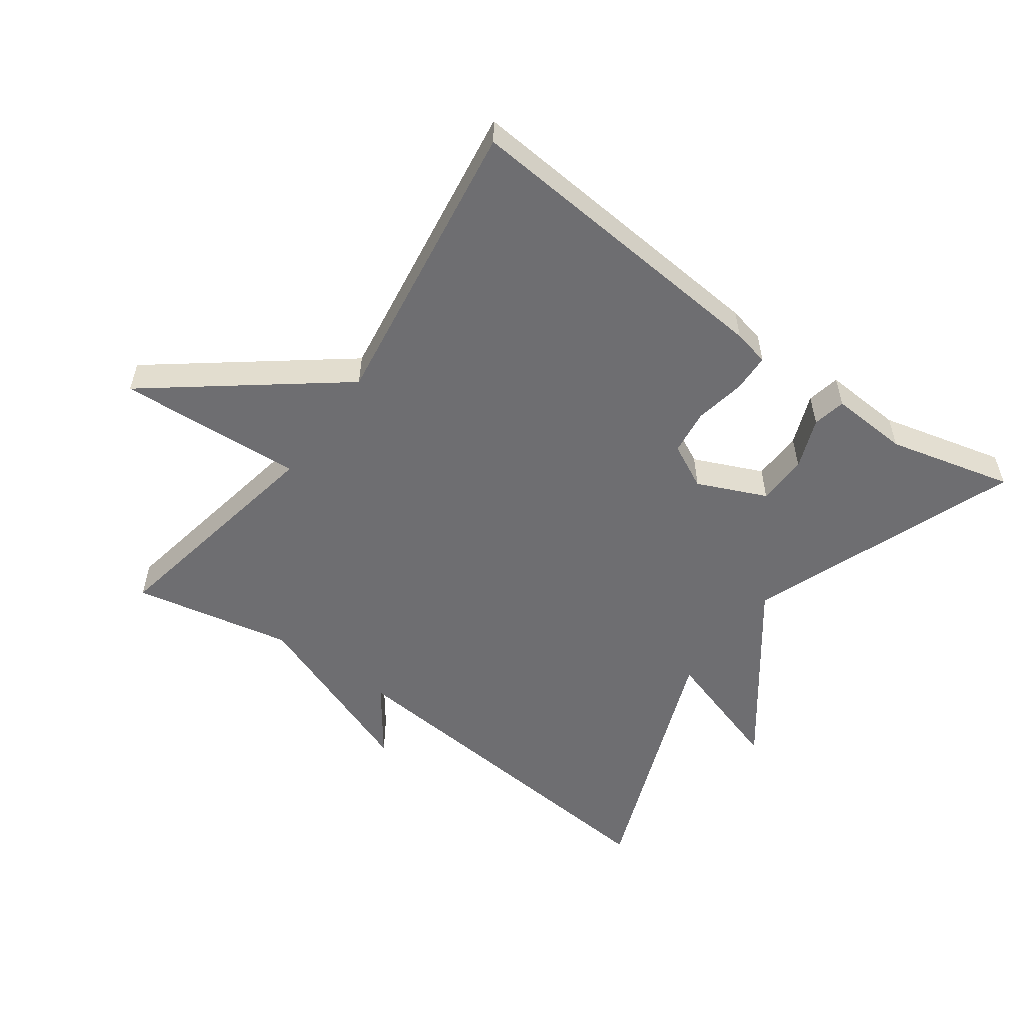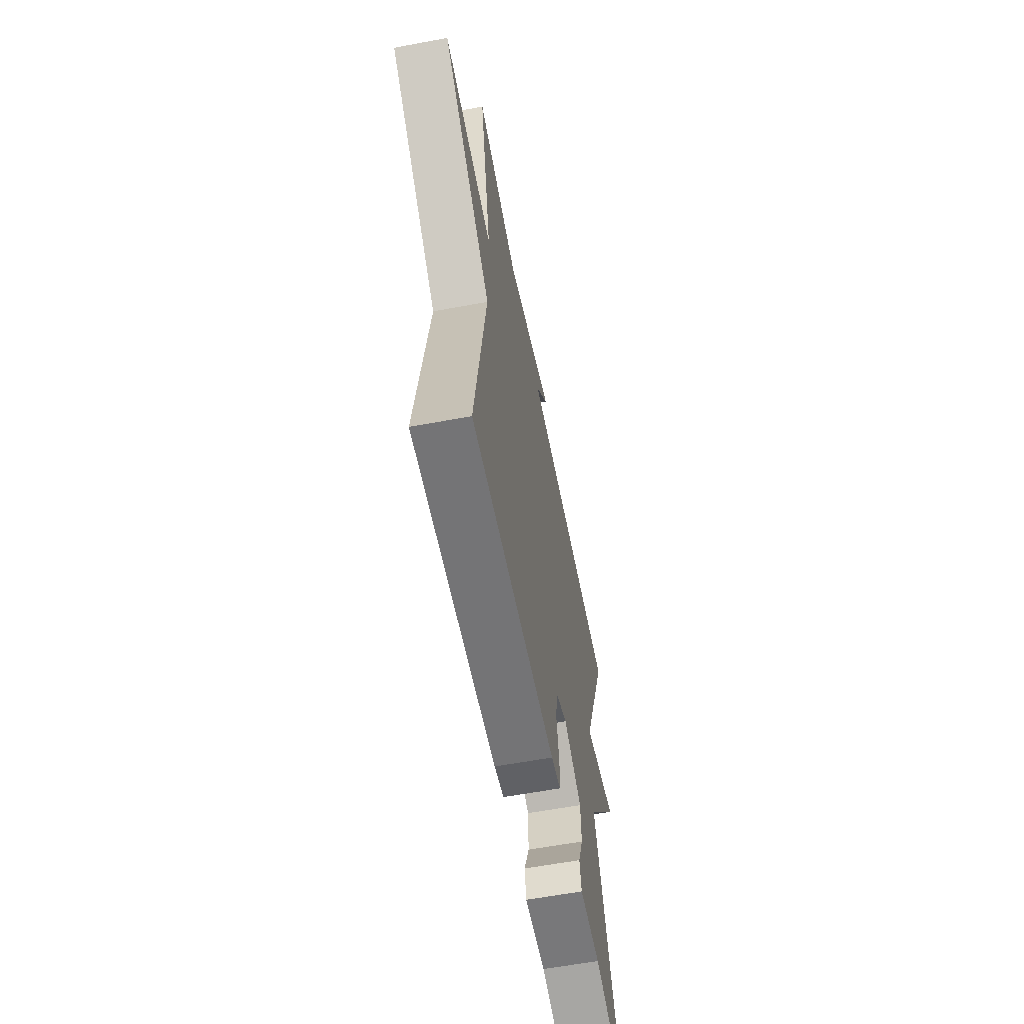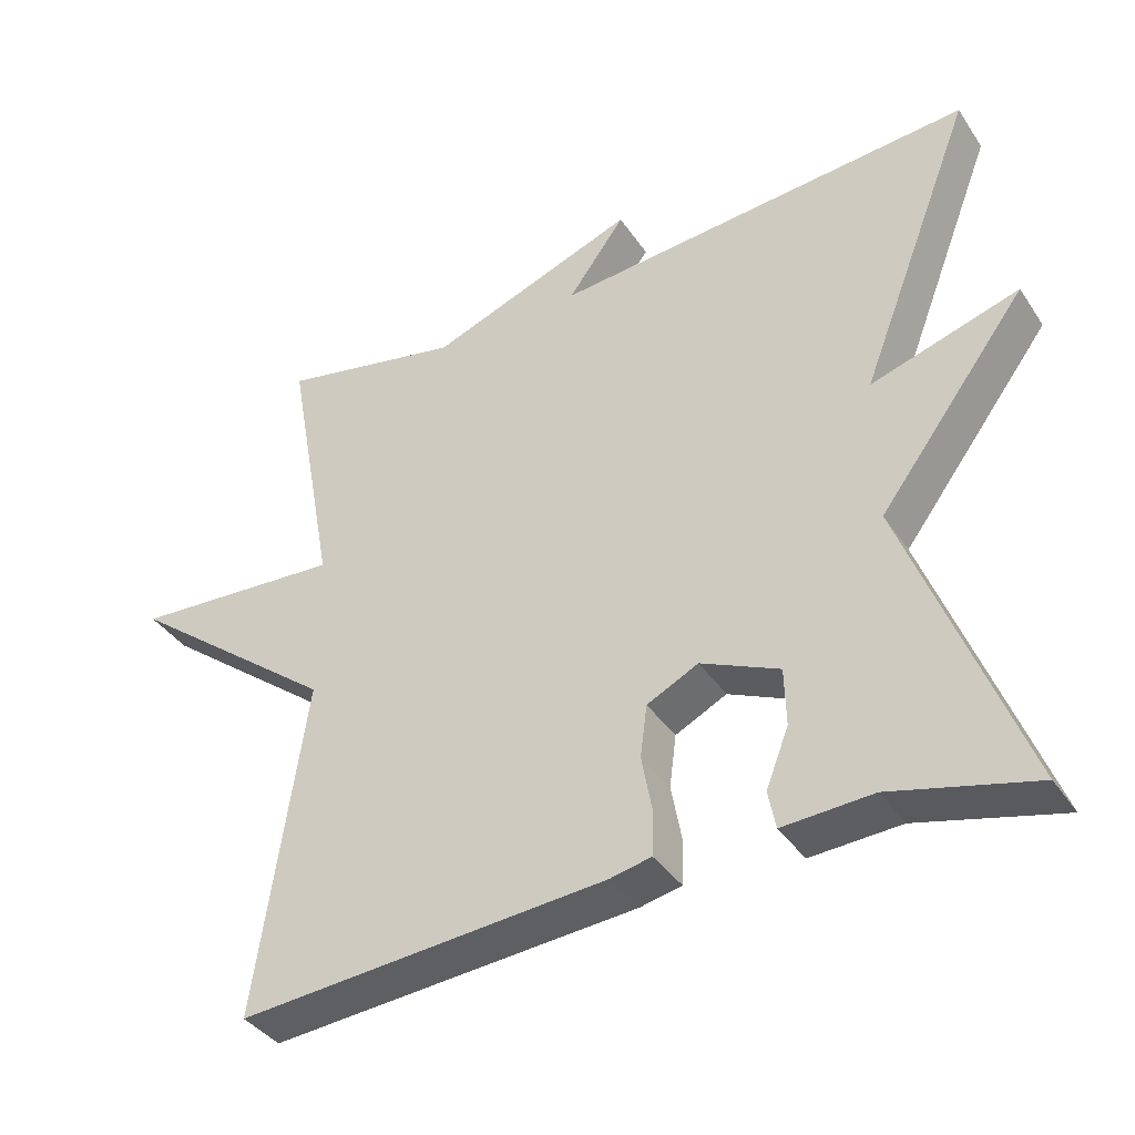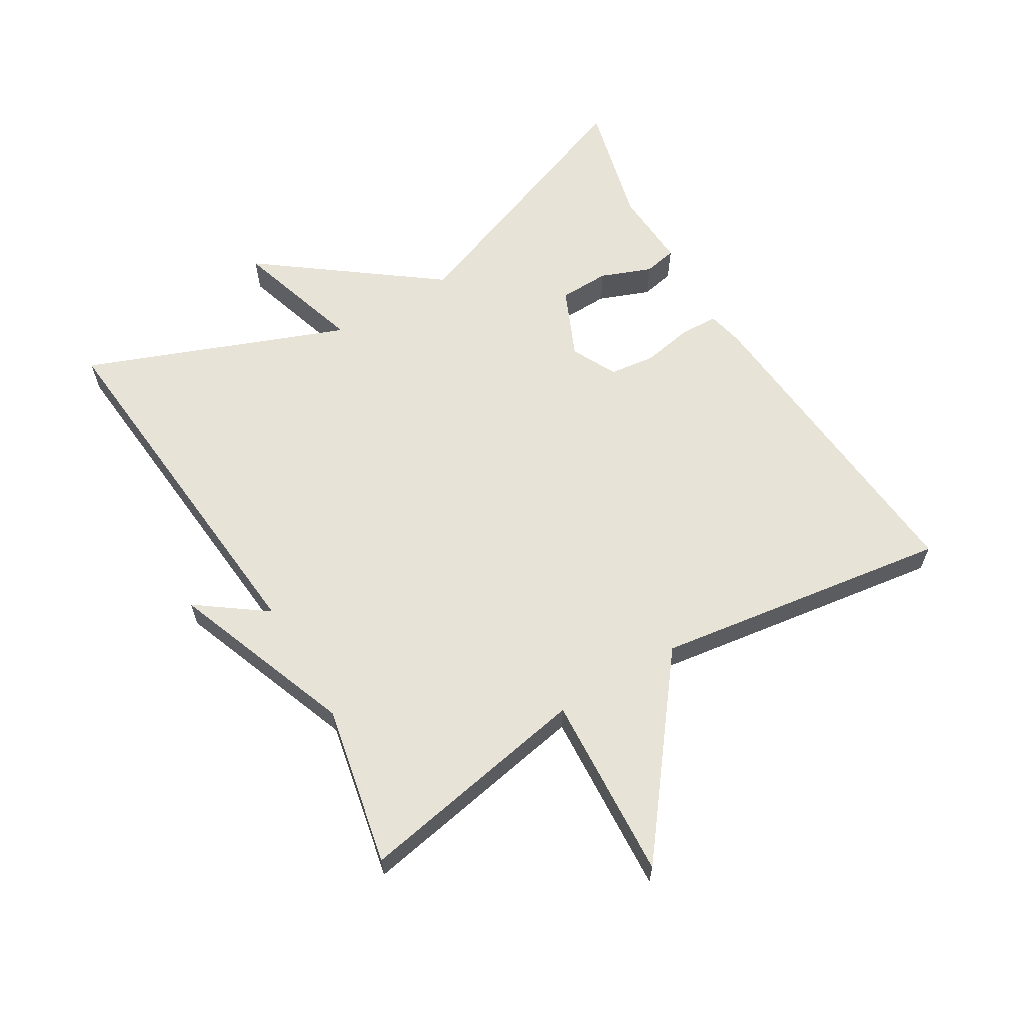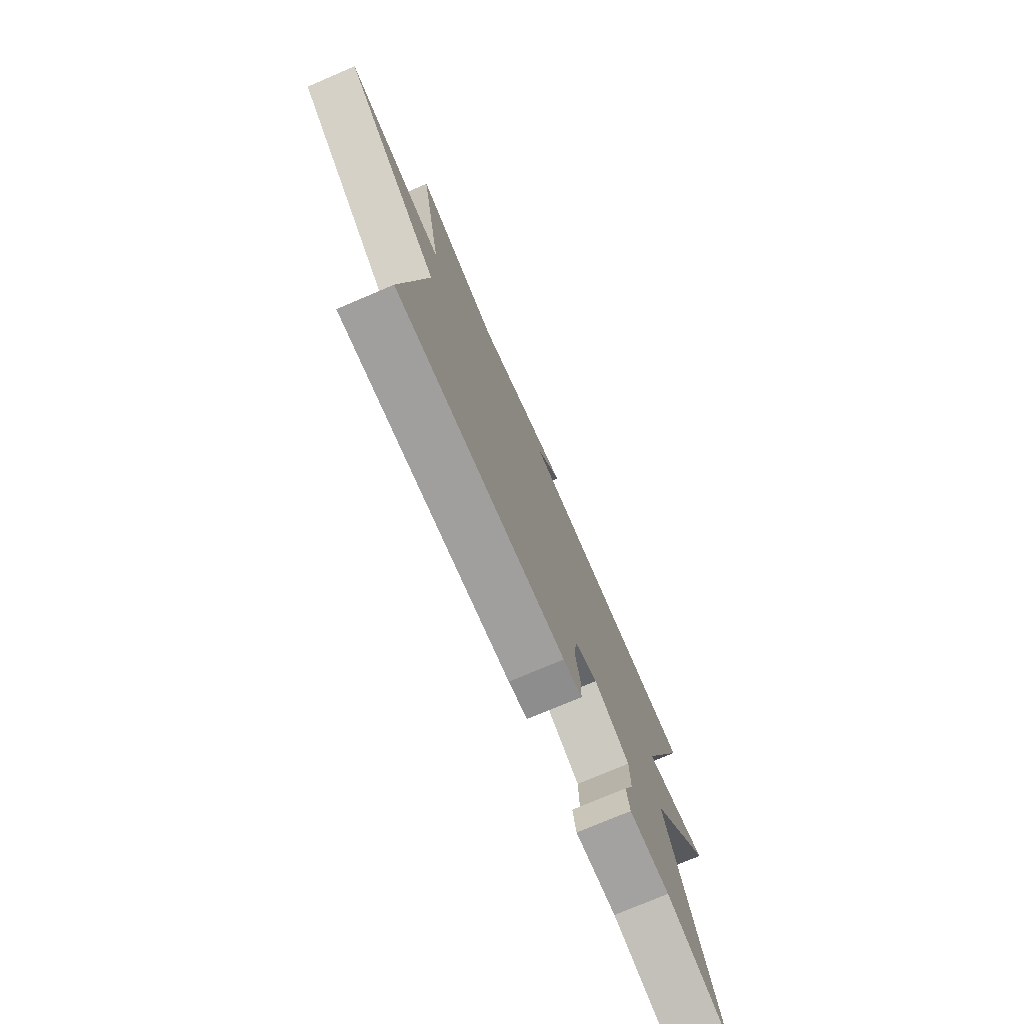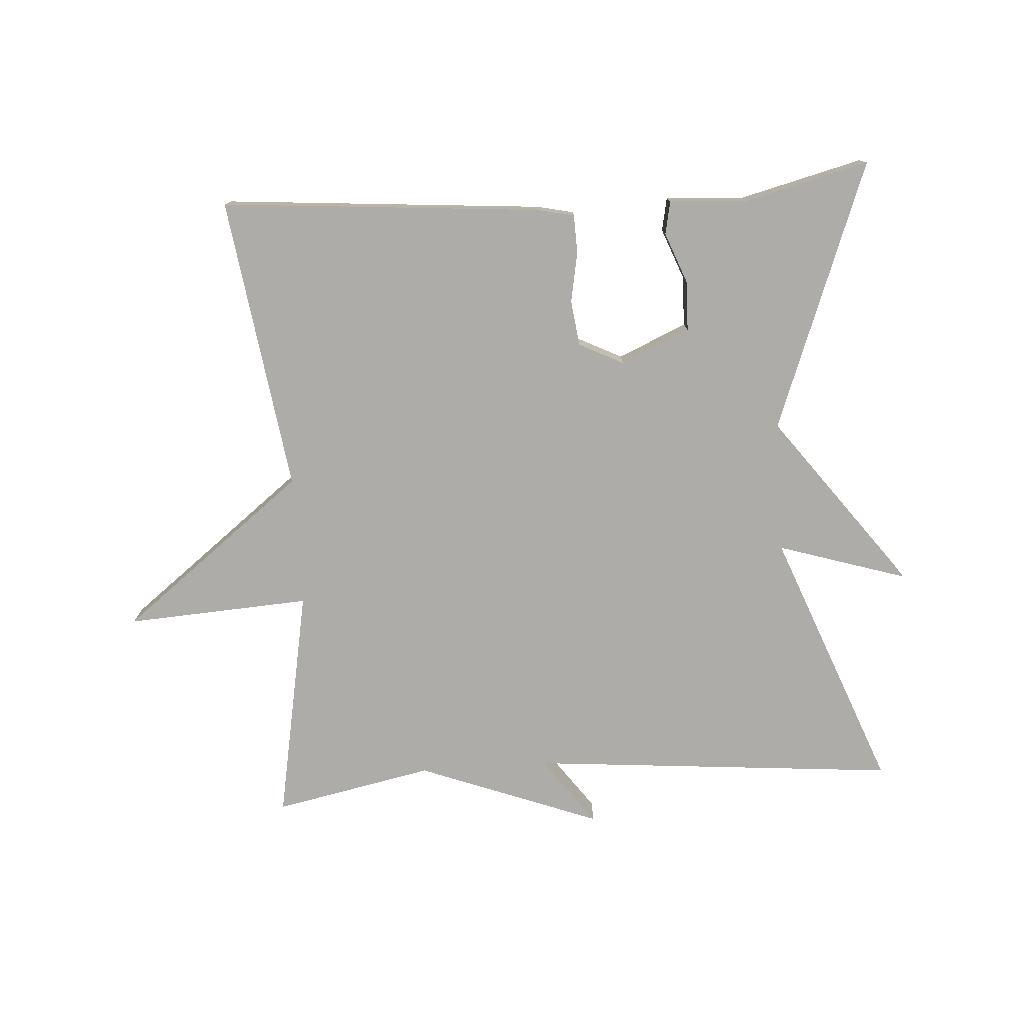
<metadata>
{"format":"obj","ext":"obj","renderer":"f3d","projection":"perspective","resolution":1024,"background":"white","views":[{"elev":-54.4,"azim":144.1,"up":"+Y"},{"elev":-60.8,"azim":100.8,"up":"+Z"},{"elev":-38.2,"azim":-149.9,"up":"+Z"},{"elev":62.3,"azim":59.1,"up":"+Y"},{"elev":-75.6,"azim":113.1,"up":"+Z"},{"elev":-77.0,"azim":-176.3,"up":"+Y"}]}
</metadata>
<code>
v 0.5 0.07 0.5
v 0.435 0.07 0.146
v 0.714 0.07 0.163
v 0.435 0.07 -0.054
v 0.5 0.07 -0.5
v 0.013 0.07 -0.46
v -0.042 0.07 -0.448
v -0.044 0.07 -0.39
v -0.03 0.07 -0.314
v -0.039 0.07 -0.245
v -0.107 0.07 -0.211
v -0.211 0.07 -0.257
v -0.213 0.07 -0.333
v -0.183 0.07 -0.41
v -0.193 0.07 -0.46
v -0.312 0.07 -0.453
v -0.5 0.07 -0.5
v -0.347 0.07 -0.093
v -0.543 0.07 0.168
v -0.347 0.07 0.107
v -0.5 0.07 0.5
v 0.059 0.07 0.451
v -0.017 0.07 0.555
v 0.259 0.07 0.451
v 0.5 0 0.5
v 0.435 0 0.146
v 0.714 0 0.163
v 0.435 0 -0.054
v 0.5 0 -0.5
v 0.013 0 -0.46
v -0.042 0 -0.448
v -0.044 0 -0.39
v -0.03 0 -0.314
v -0.039 0 -0.245
v -0.107 0 -0.211
v -0.211 0 -0.257
v -0.213 0 -0.333
v -0.183 0 -0.41
v -0.193 0 -0.46
v -0.312 0 -0.453
v -0.5 0 -0.5
v -0.347 0 -0.093
v -0.543 0 0.168
v -0.347 0 0.107
v -0.5 0 0.5
v 0.059 0 0.451
v -0.017 0 0.555
v 0.259 0 0.451
f 22 23 24
f 20 21 22
f 20 22 24
f 18 19 20
f 24 1 2
f 20 24 2
f 18 20 2
f 16 17 18
f 15 16 18
f 14 15 18
f 13 14 18
f 12 13 18
f 18 2 3
f 12 18 3
f 11 12 3
f 7 8 9
f 6 7 9
f 5 6 9
f 4 5 9
f 4 9 10
f 3 4 10 11
f 48 47 46
f 46 45 44
f 48 46 44
f 44 43 42
f 26 25 48
f 26 48 44
f 26 44 42
f 42 41 40
f 42 40 39
f 42 39 38
f 42 38 37
f 42 37 36
f 27 26 42
f 27 42 36
f 27 36 35
f 33 32 31
f 33 31 30
f 33 30 29
f 33 29 28
f 34 33 28
f 35 34 28 27
f 1 25 26 2
f 2 26 27 3
f 3 27 28 4
f 4 28 29 5
f 5 29 30 6
f 6 30 31 7
f 7 31 32 8
f 8 32 33 9
f 9 33 34 10
f 10 34 35 11
f 11 35 36 12
f 12 36 37 13
f 13 37 38 14
f 14 38 39 15
f 15 39 40 16
f 16 40 41 17
f 17 41 42 18
f 18 42 43 19
f 19 43 44 20
f 20 44 45 21
f 21 45 46 22
f 22 46 47 23
f 23 47 48 24
f 24 48 25 1

</code>
